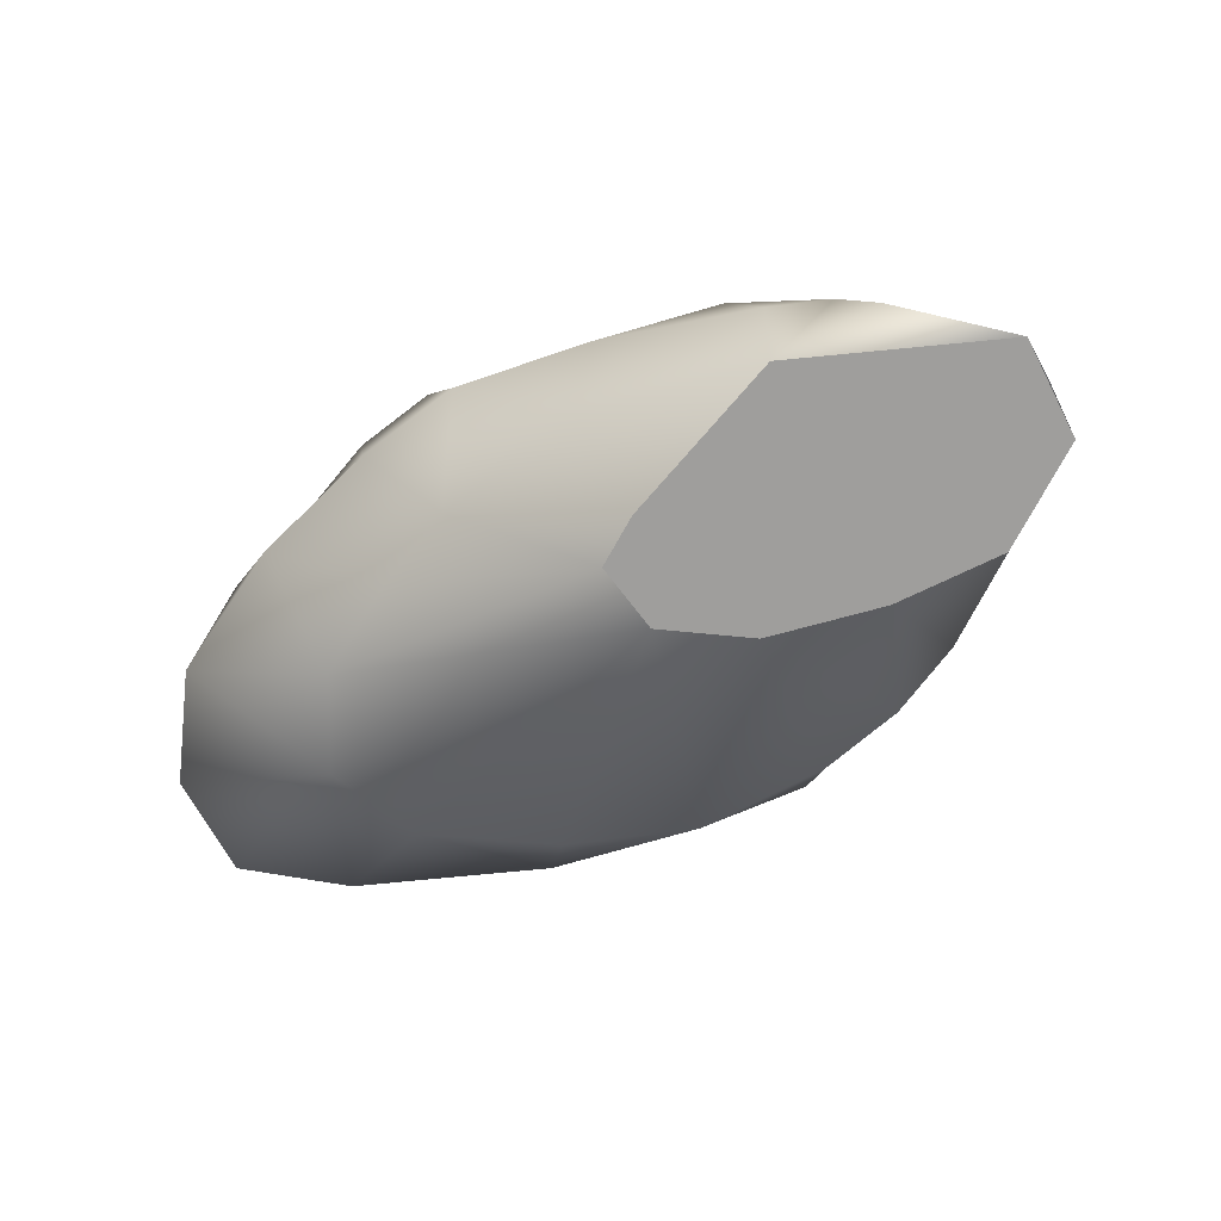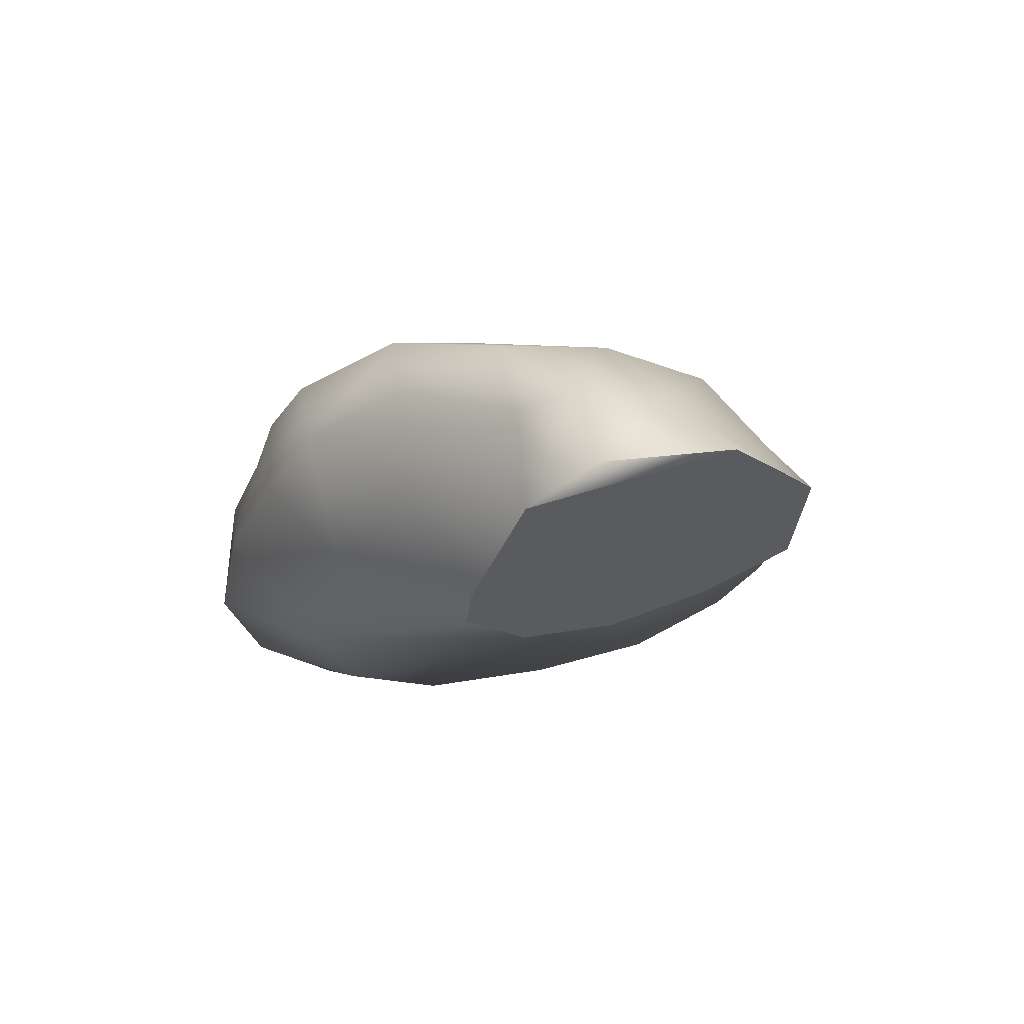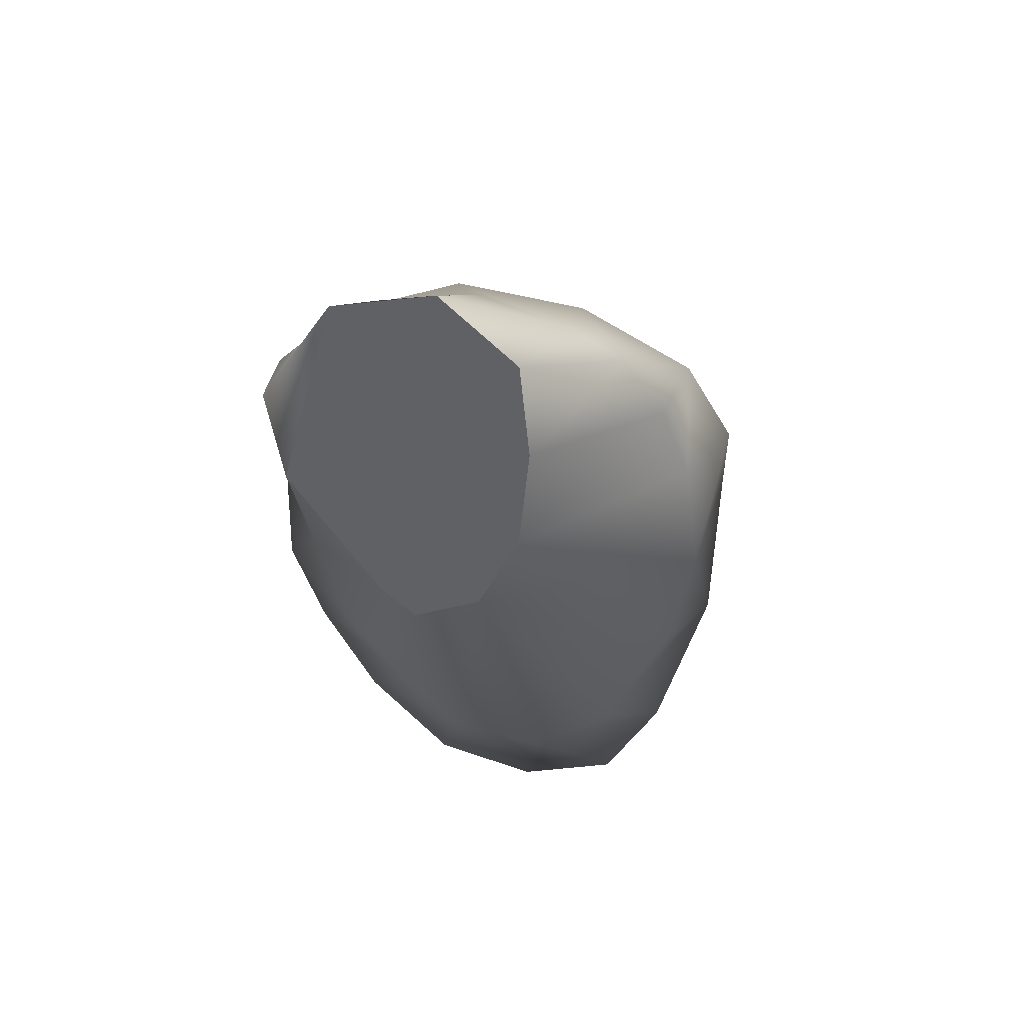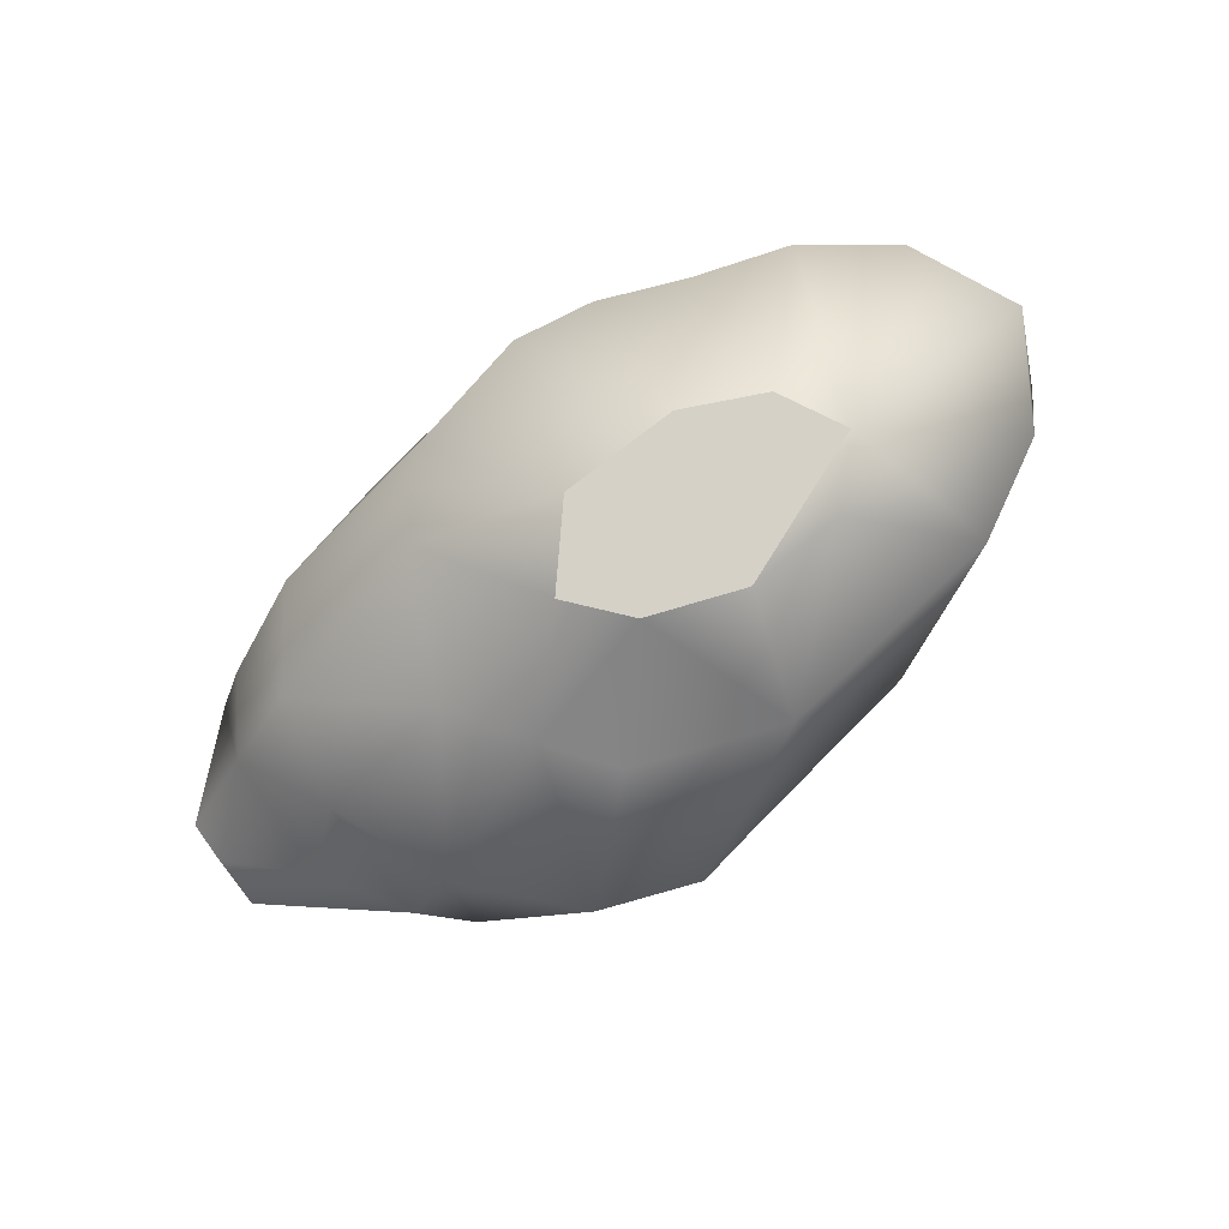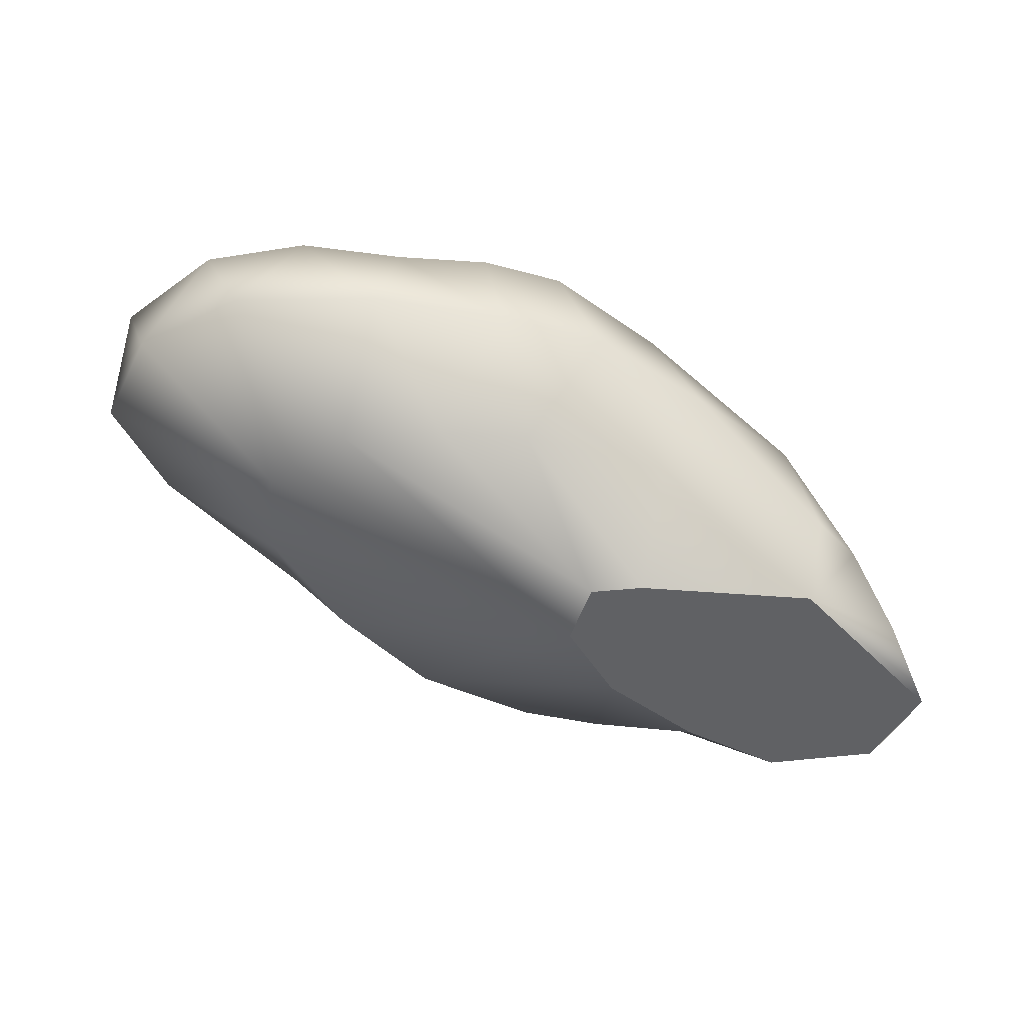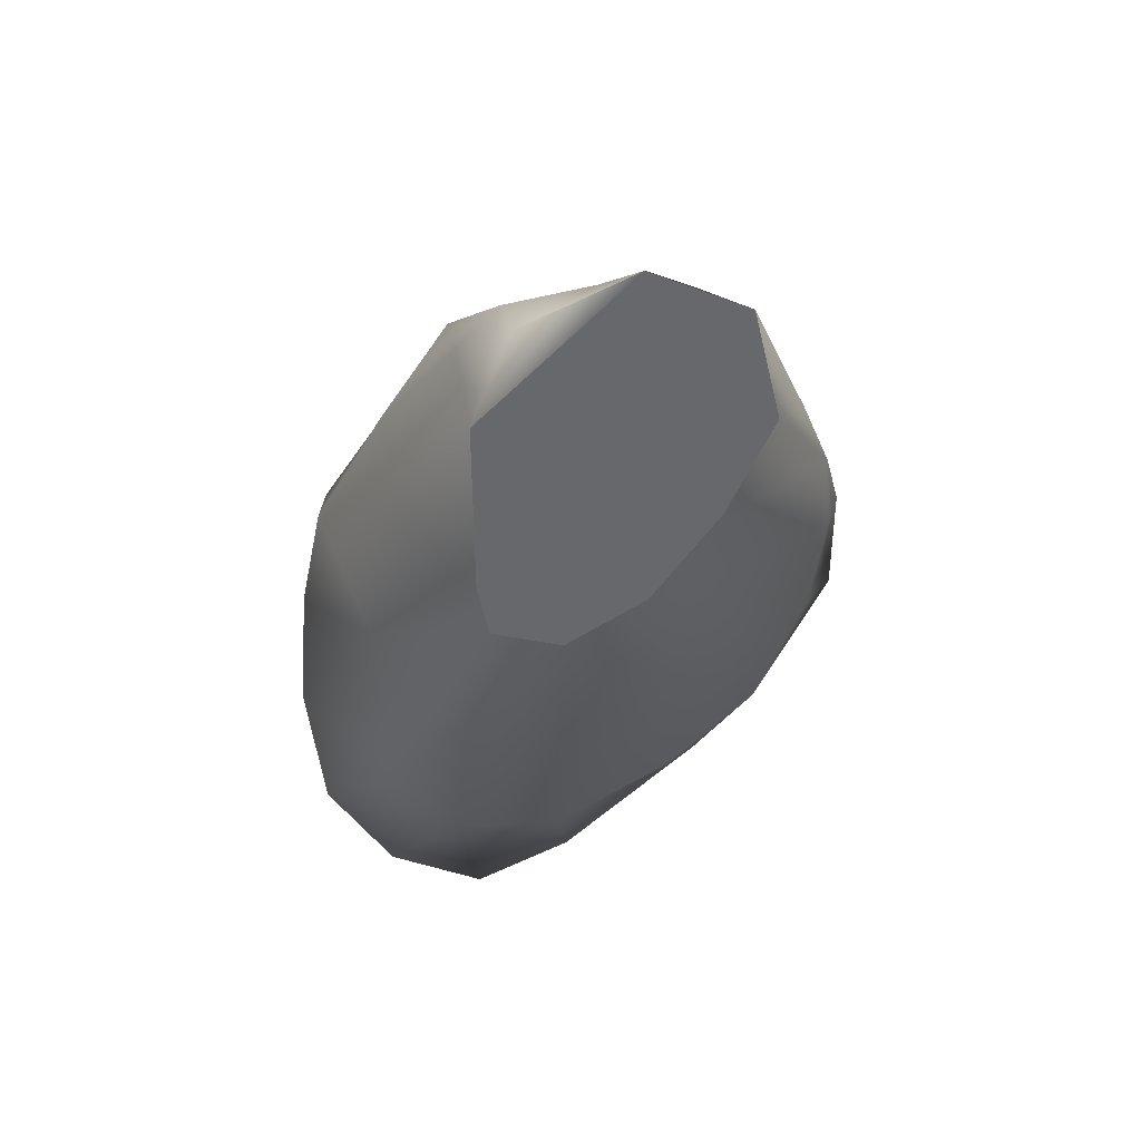
<metadata>
{"format":"obj","ext":"obj","renderer":"f3d","projection":"perspective","resolution":1024,"background":"white","views":[{"elev":-70.9,"azim":37.2,"up":"+Z"},{"elev":-32.0,"azim":59.7,"up":"+Z"},{"elev":-47.5,"azim":106.7,"up":"+Z"},{"elev":79.3,"azim":152.5,"up":"+Z"},{"elev":-47.0,"azim":-17.5,"up":"+Z"},{"elev":-52.4,"azim":78.0,"up":"+Z"}]}
</metadata>
<code>
v  -1.605 -0.679 0
v  -1.954 -0.779 0.45
v  -1.975 -1.125 0
v  -2.131 -1.149 0.45
v  -2.45 -1.2 0
v  -2.376 -1.292 0.45
v  -3.25 -1.4 0.45
v  -3.25 -1.025 0
v  -3.95 -1.4 0.45
v  -3.475 -0.925 0
v  -4.35 -1.3 0.45
v  -4.787 -1.133 0.45
v  -3.475 -0.6 0
v  -5.069 -0.766 0.45
v  -4.95 -0.325 0.45
v  -4.475 0.1 0.45
v  -3.95 0.4 0.45
v  -3.15 -0.3 0
v  -3.35 0.5 0.45
v  -2.95 0.475 0.45
v  -2.65 -0.1 0
v  -2.593 0.373 0.45
v  -2.15 0 0
v  -2.35 0.2 0.45
v  -1.683 -0.225 0
v  -2.044 -0.155 0.45
v  -1.636 -0.472 0
v  -2.283 -0.858 0.9
v  -2.533 -1.317 0.9
v  -3.075 -1.525 0.9
v  -3.675 -1.725 0.9
v  -4.175 -1.725 0.9
v  -4.788 -1.648 0.9
v  -5.429 -1.433 0.9
v  -5.807 -1.034 0.9
v  -5.878 -0.554 0.9
v  -5.512 -0.16 0.9
v  -4.721 0.324 0.9
v  -3.85 0.6 0.9
v  -3.55 0.7 0.9
v  -3.075 0.6 0.9
v  -2.571 0.195 0.9
v  -2.261 -0.329 0.9
v  -2.875 -0.425 1.35
v  -3.075 -1.1 1.35
v  -3.293 -1.472 1.35
v  -3.875 -1.7 1.35
v  -4.259 -1.697 1.35
v  -4.675 -1.6 1.35
v  -5.15 -1.525 1.35
v  -5.58 -1.298 1.35
v  -5.888 -0.826 1.35
v  -5.651 -0.297 1.35
v  -5.248 0.014 1.35
v  -4.161 0.312 1.35
v  -3.44 0.16 1.35
v  -3.175 -0.1 1.35
v  -4.668 -0.884 1.8
v  -4.875 -0.6 1.8
v  -4.659 -0.304 1.8
v  -4.212 -0.209 1.8
v  -3.75 -0.3 1.8
v  -3.486 -0.529 1.8
v  -3.72 -0.902 1.8
v  -4.271 -1 1.8
g obj_mesh
f 1 2 3
f 3 2 4
f 3 4 5
f 5 4 6
f 5 6 7
f 5 7 8
f 8 7 9
f 8 9 10
f 10 9 11
f 10 11 12
f 10 12 13
f 13 12 14
f 13 14 15
f 13 15 16
f 13 16 17
f 13 17 18
f 18 17 19
f 18 19 20
f 18 20 21
f 21 20 22
f 21 22 23
f 23 22 24
f 23 24 25
f 25 24 26
f 25 26 27
f 27 26 2
f 27 2 1
f 2 28 4
f 4 28 29
f 4 29 6
f 6 29 30
f 6 30 7
f 7 30 31
f 7 31 9
f 9 31 32
f 9 32 11
f 11 32 33
f 11 33 12
f 12 33 34
f 12 34 14
f 14 34 35
f 14 35 36
f 14 36 37
f 14 37 15
f 15 37 38
f 15 38 16
f 16 38 17
f 17 38 39
f 17 39 40
f 17 40 19
f 19 40 41
f 19 41 20
f 20 41 22
f 22 41 42
f 22 42 24
f 24 42 43
f 24 43 26
f 26 43 2
f 2 43 28
f 28 44 45
f 28 45 29
f 29 45 46
f 29 46 30
f 30 46 31
f 31 46 47
f 31 47 32
f 32 47 48
f 32 48 49
f 32 49 33
f 33 49 50
f 33 50 34
f 34 50 51
f 34 51 35
f 35 51 52
f 35 52 36
f 36 52 53
f 36 53 37
f 37 53 54
f 37 54 38
f 38 54 55
f 38 55 39
f 39 55 40
f 40 55 56
f 40 56 41
f 41 56 57
f 41 57 42
f 42 57 44
f 42 44 43
f 43 44 28
f 50 58 59
f 50 59 51
f 51 59 52
f 52 59 53
f 53 59 54
f 54 59 60
f 54 60 55
f 55 60 61
f 55 61 62
f 55 62 56
f 56 62 57
f 57 62 63
f 57 63 44
f 44 63 45
f 45 63 64
f 45 64 46
f 46 64 47
f 47 64 65
f 47 65 48
f 48 65 49
f 49 65 58
f 49 58 50
f 1 3 5
f 61 60 59
f 10 13 18
f 10 18 8
f 8 18 21
f 8 21 5
f 5 21 23
f 5 23 1
f 1 23 25
f 61 59 58
f 61 58 65
f 61 65 64
f 61 64 63
f 61 63 62

</code>
